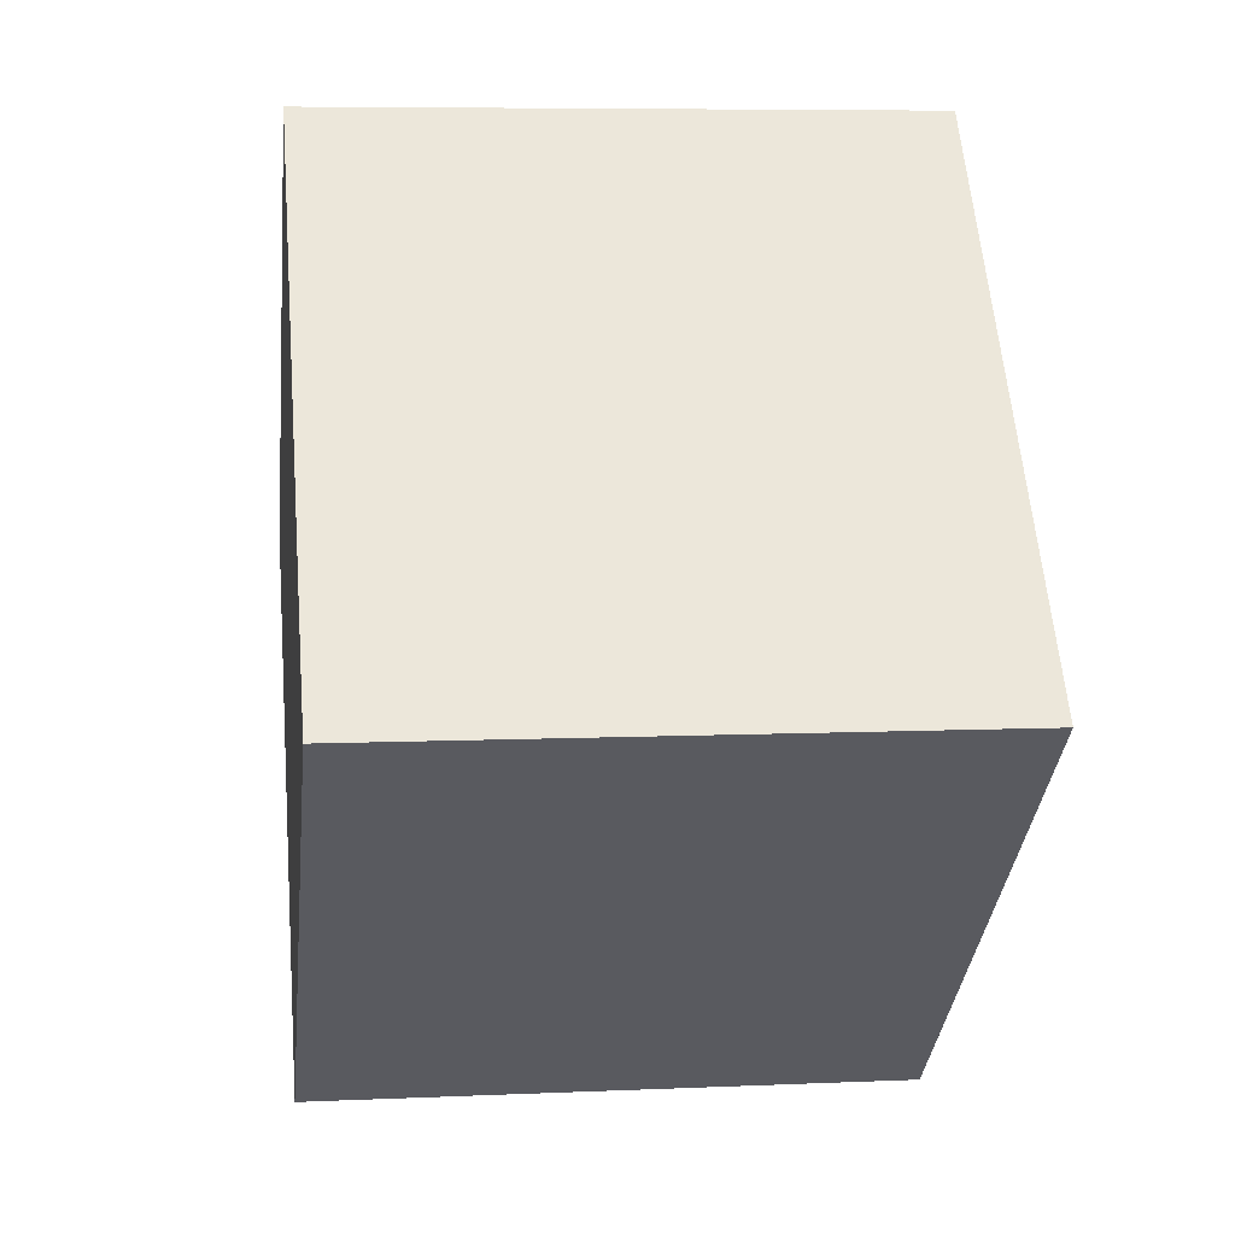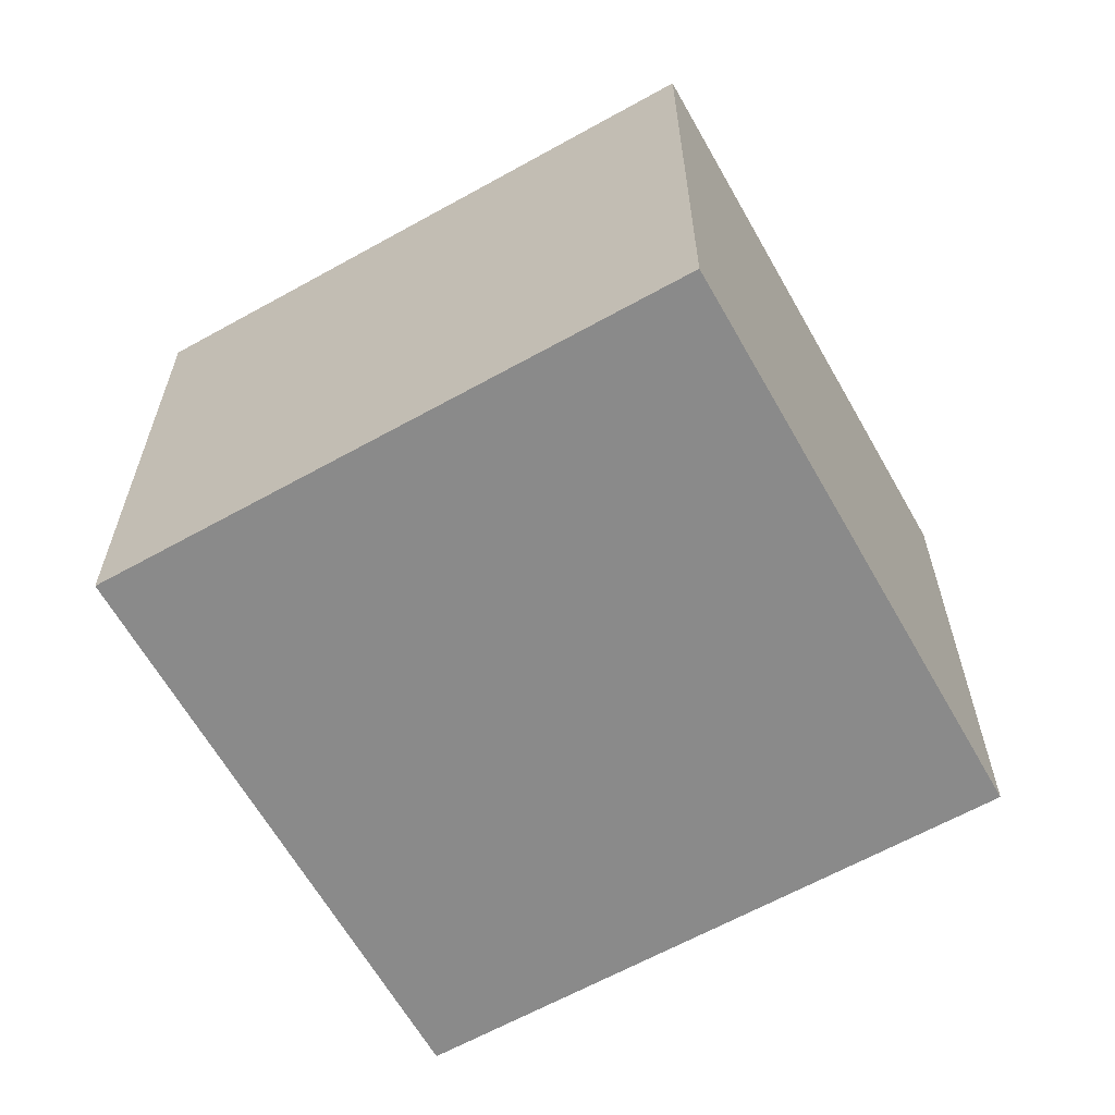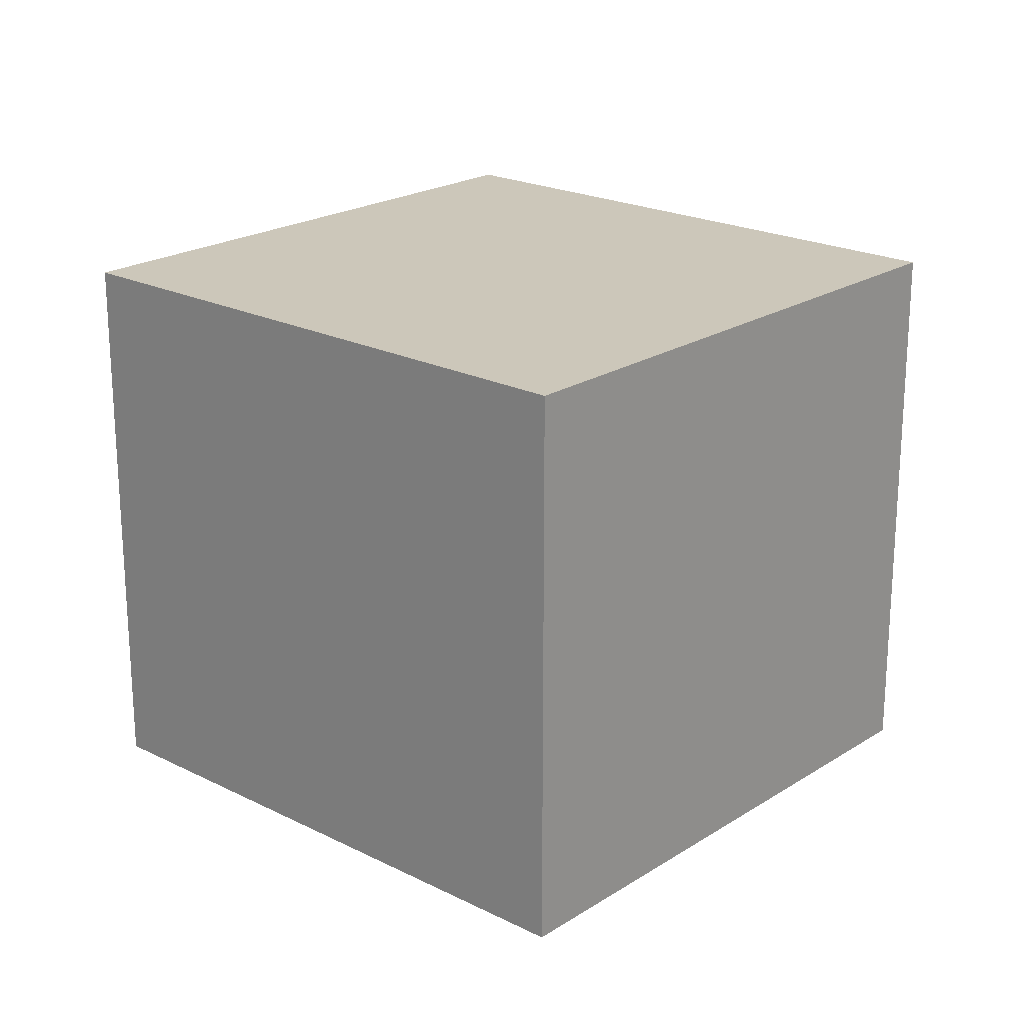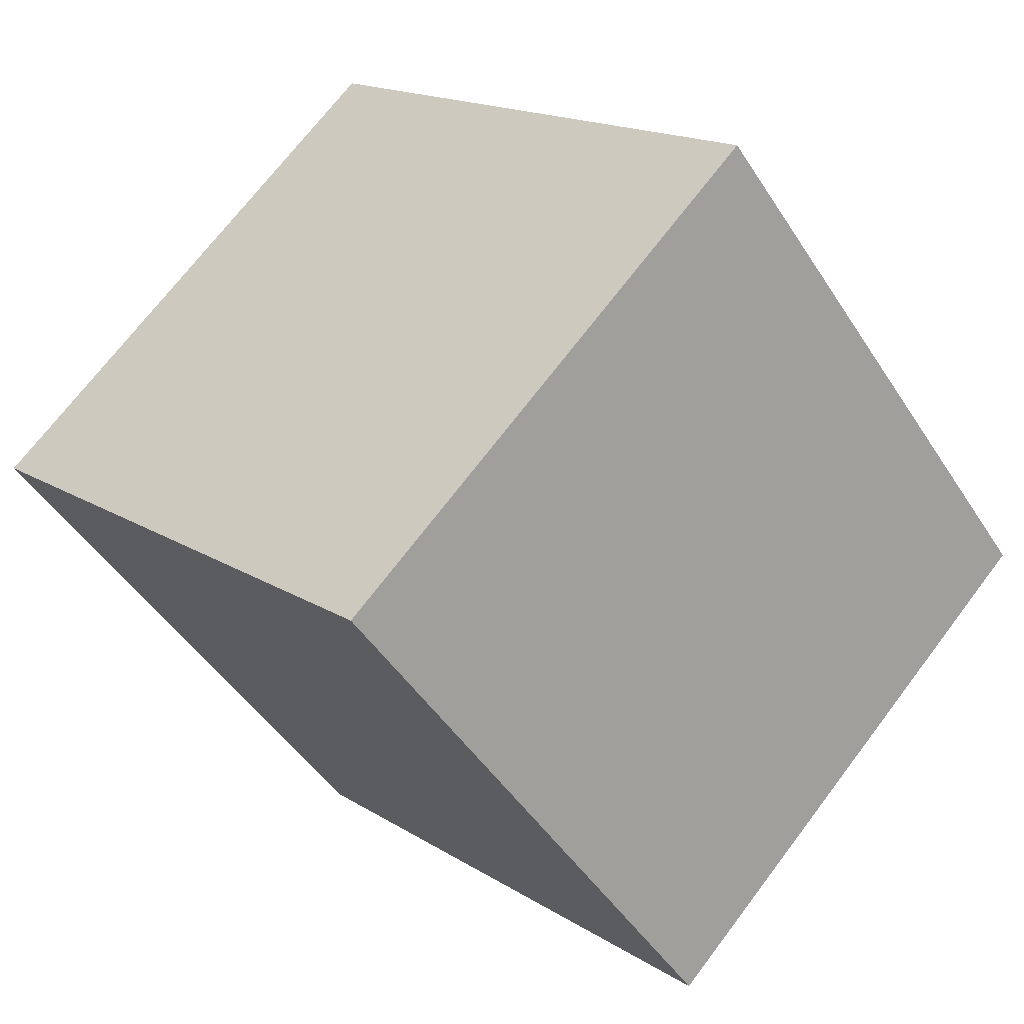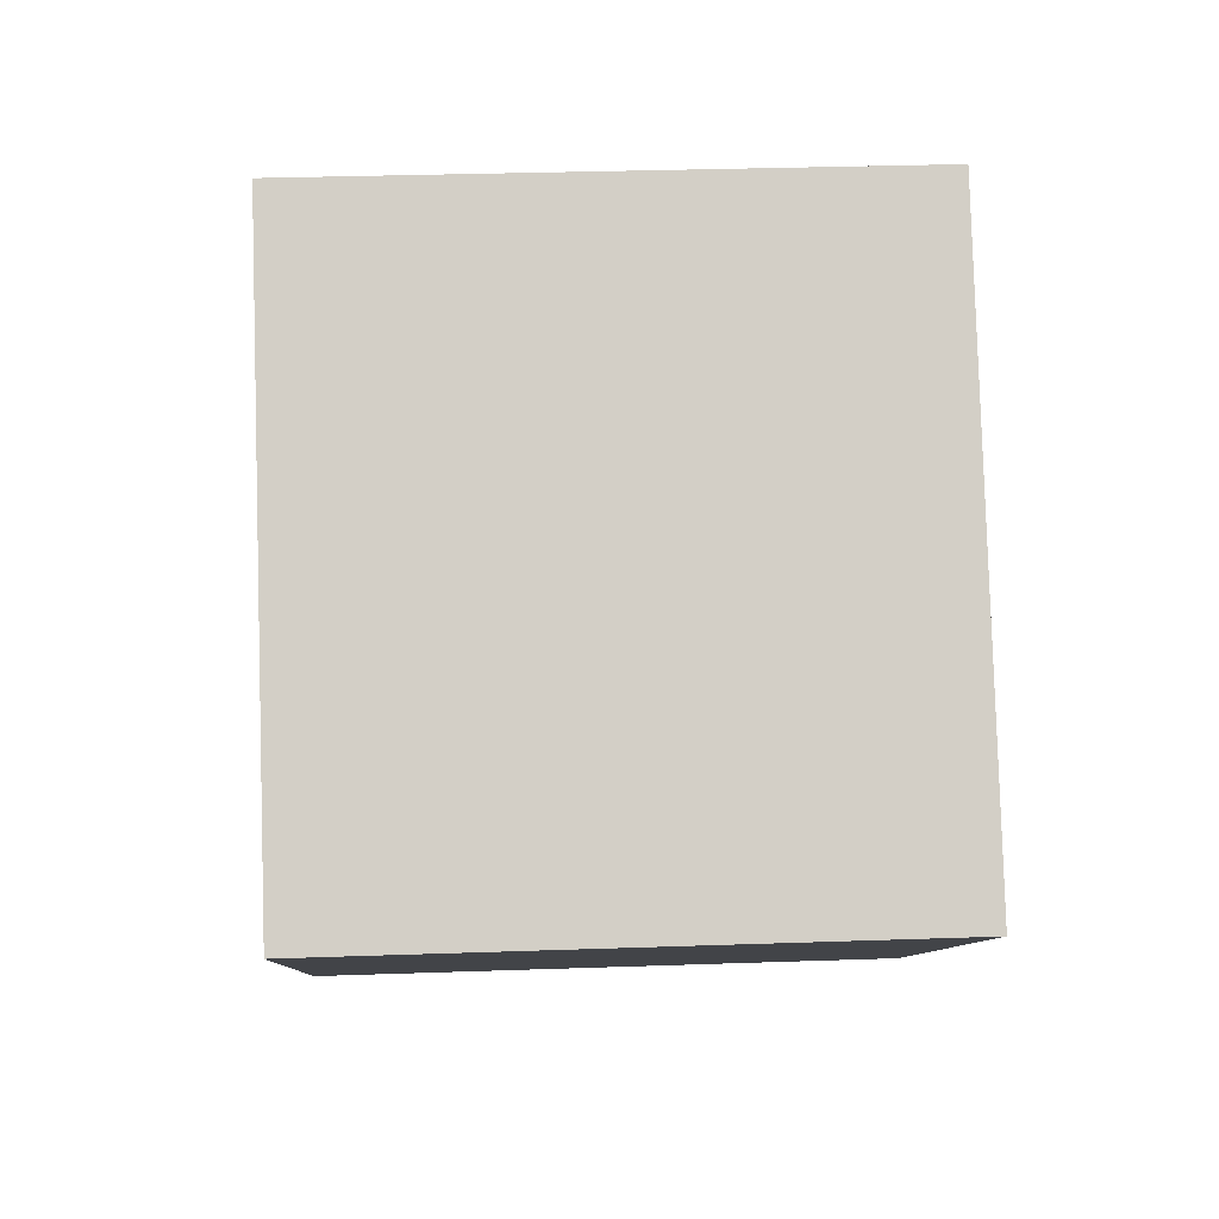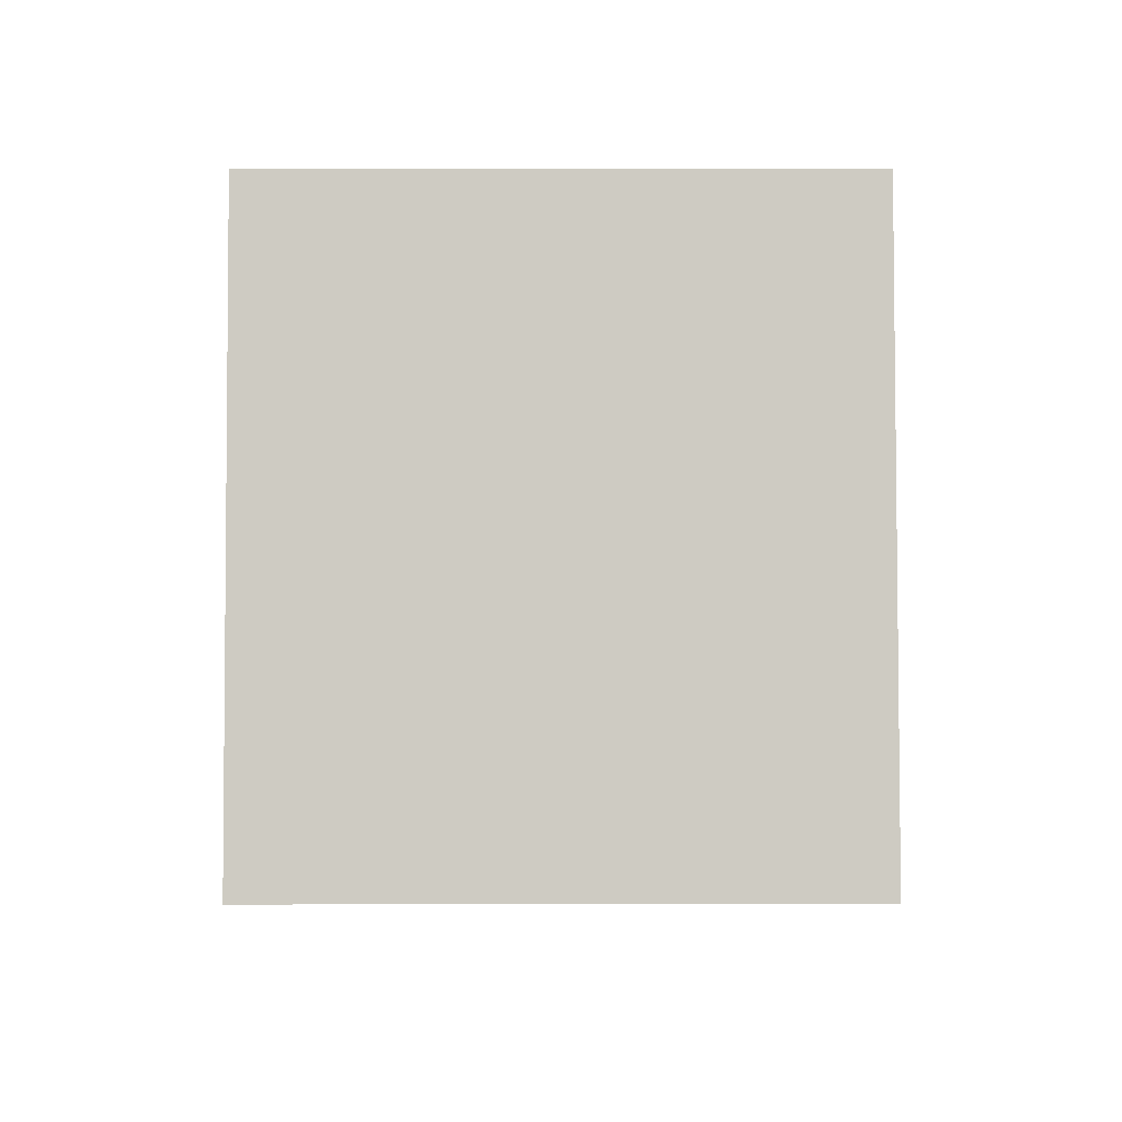
<metadata>
{"format":"obj","ext":"obj","renderer":"f3d","projection":"perspective","resolution":1024,"background":"white","views":[{"elev":7.0,"azim":-97.4,"up":"+Z"},{"elev":-63.4,"azim":69.4,"up":"+Y"},{"elev":21.4,"azim":81.7,"up":"+Y"},{"elev":70.5,"azim":-142.9,"up":"+Z"},{"elev":31.8,"azim":-92.8,"up":"+Z"},{"elev":45.5,"azim":89.9,"up":"+Z"}]}
</metadata>
<code>
v  0 1.901 1.164e-16
v  2.918 1.901 0.225
v  1.602 1.901 -1.344
v  1.316 1.901 1.569
v  1.602 8.23e-17 -1.344
v  0 0 0
v  1.316 -9.607e-17 1.569
v  2.918 -1.378e-17 0.225
g defaultobject
f 1 2 3
f 2 1 4
f 5 1 3
f 1 5 6
f 6 4 1
f 4 6 7
f 7 2 4
f 2 7 8
f 8 3 2
f 3 8 5
f 8 6 5
f 6 8 7

</code>
